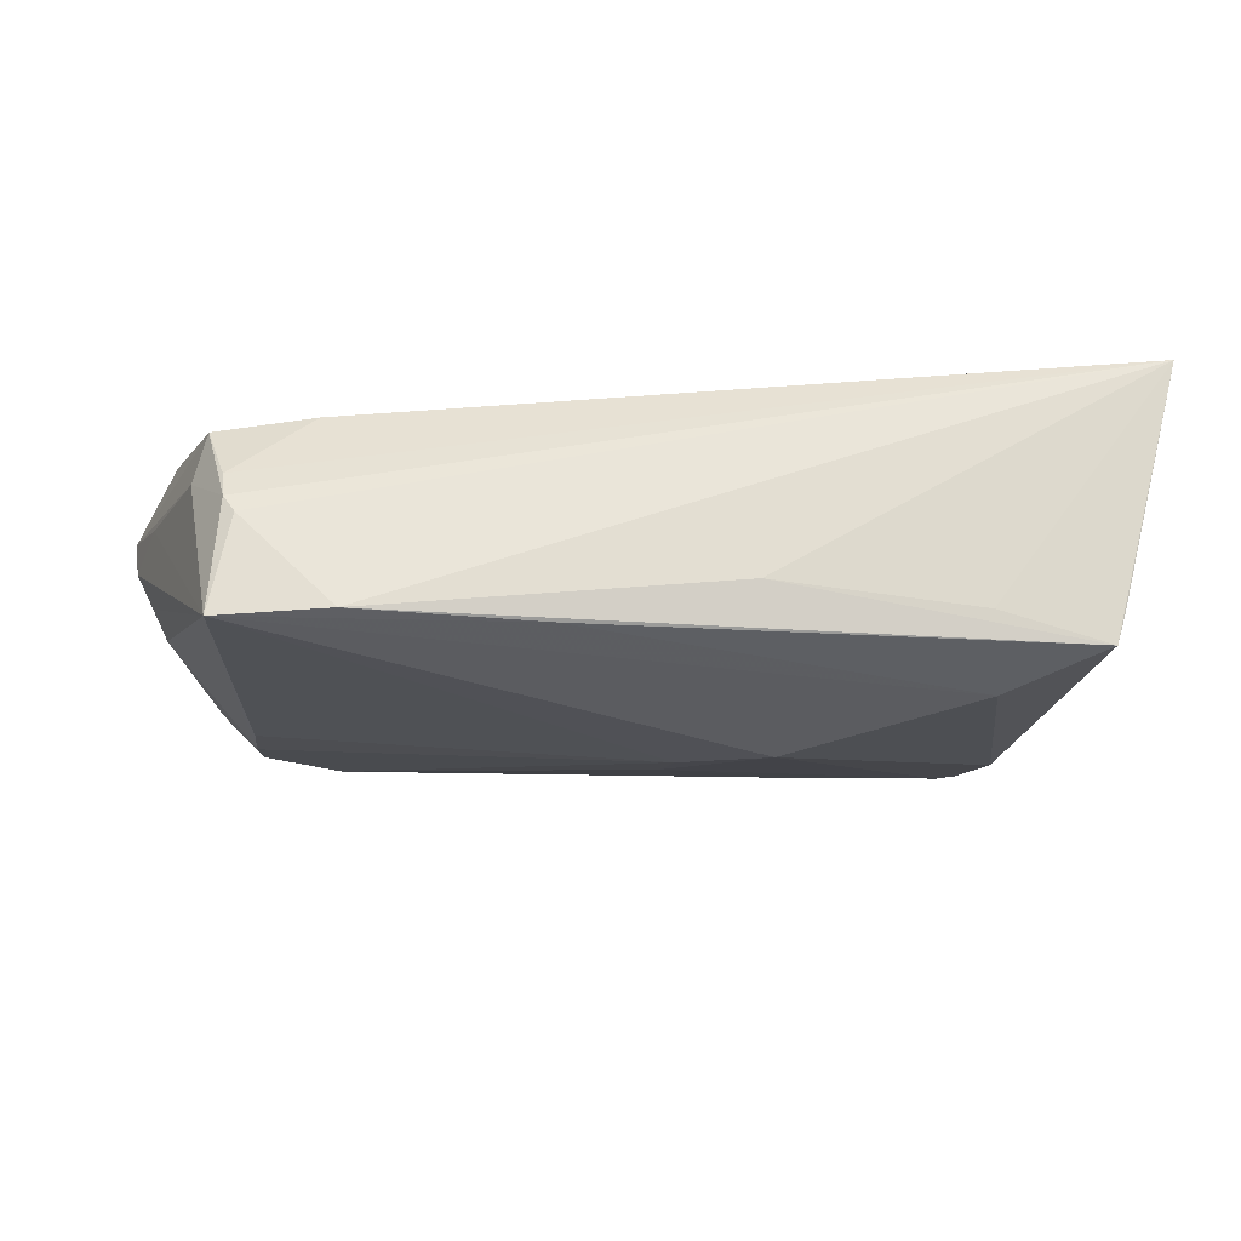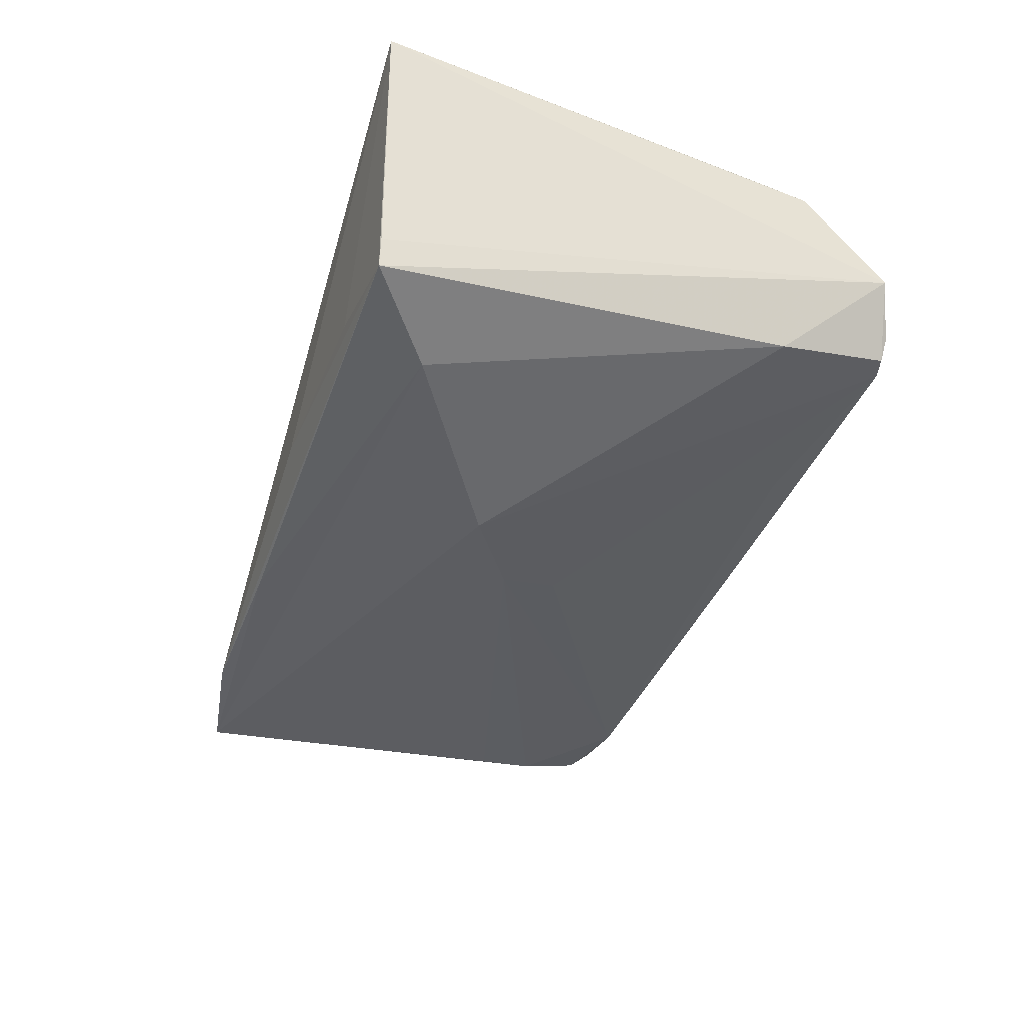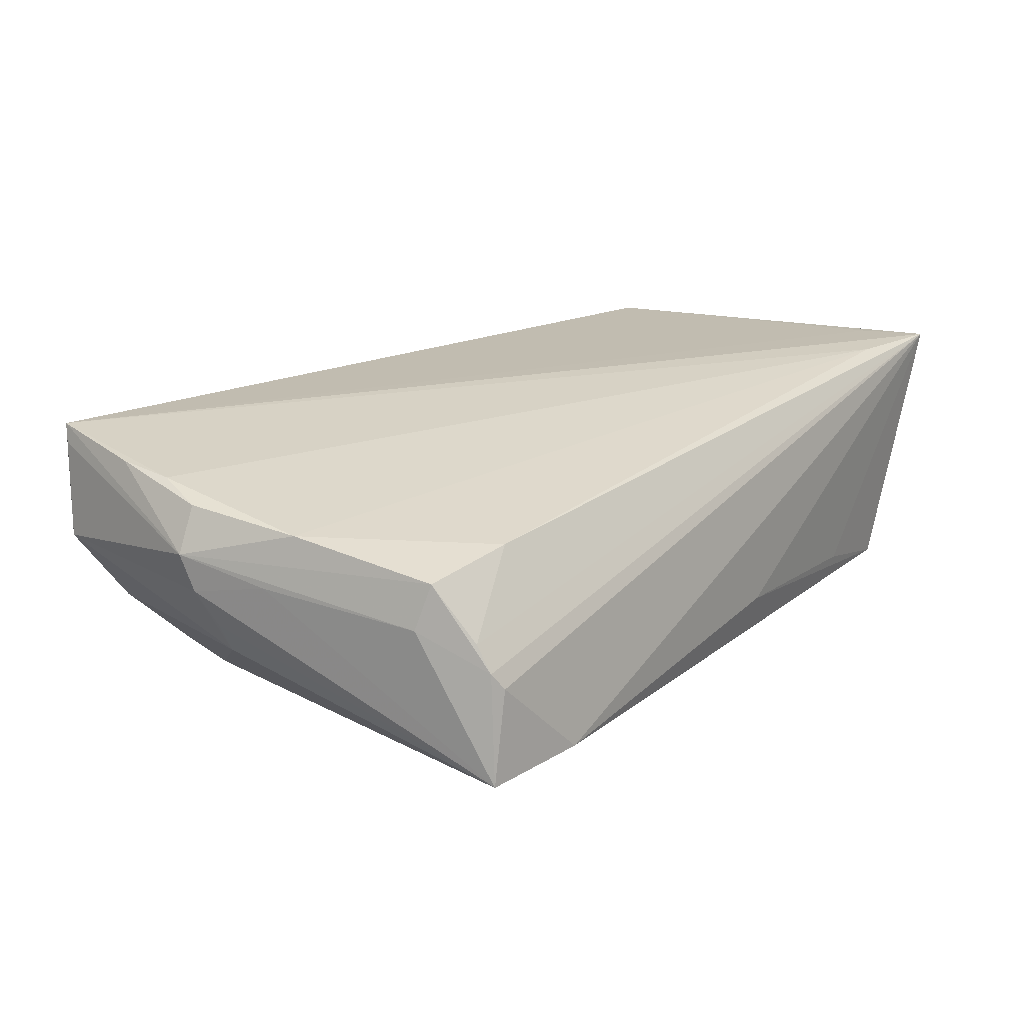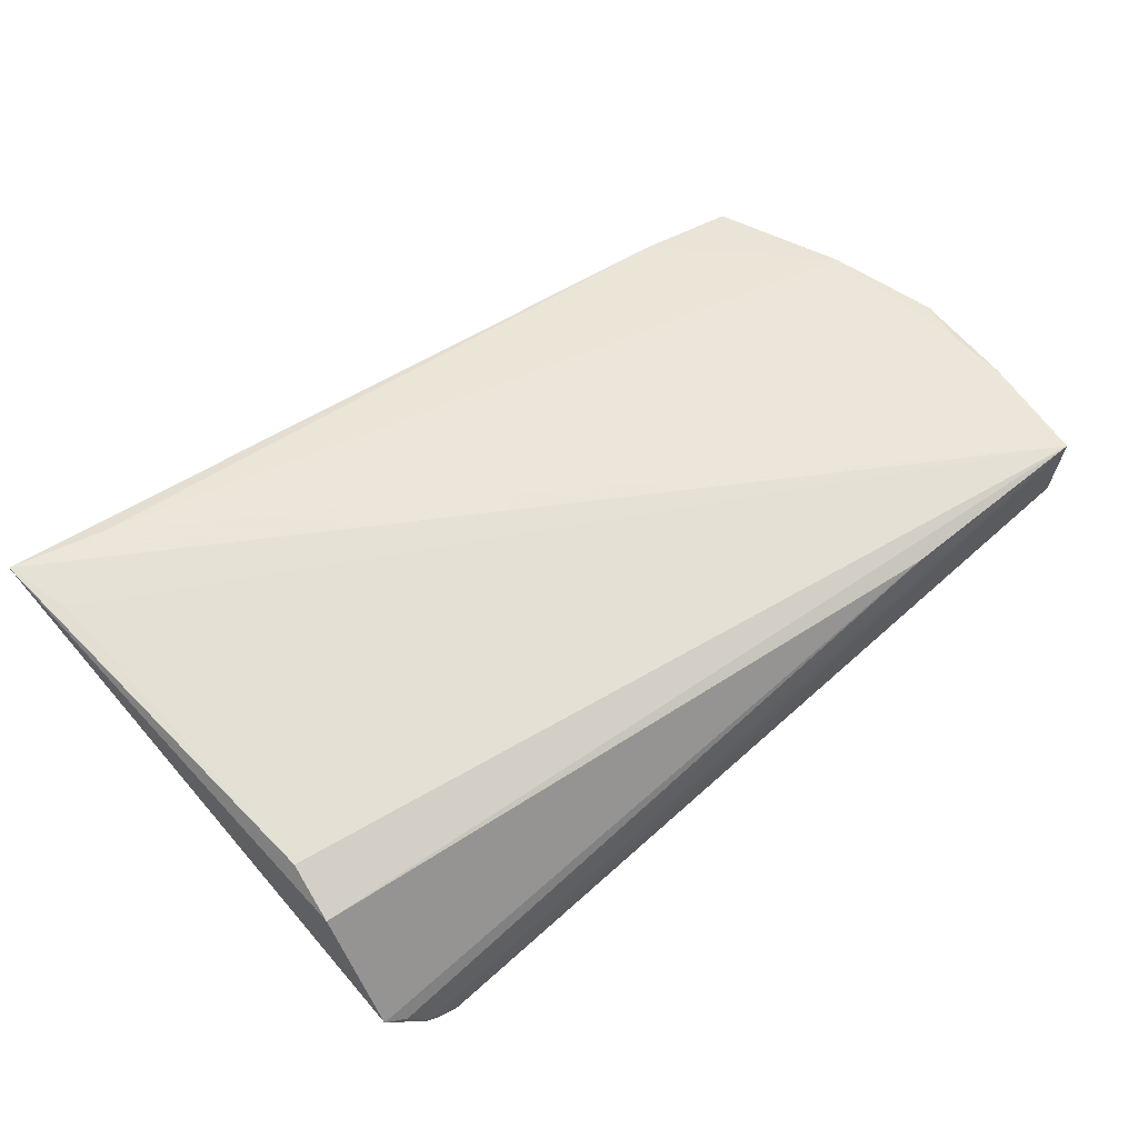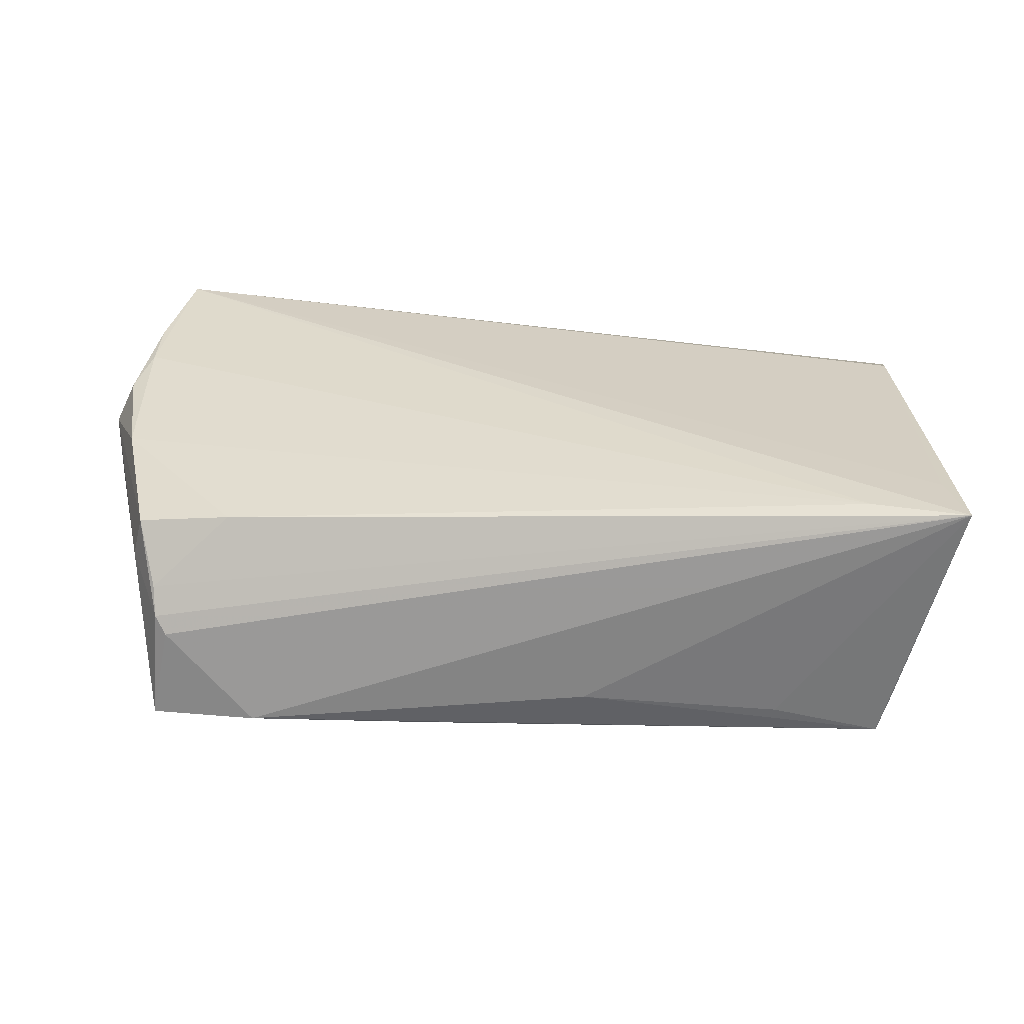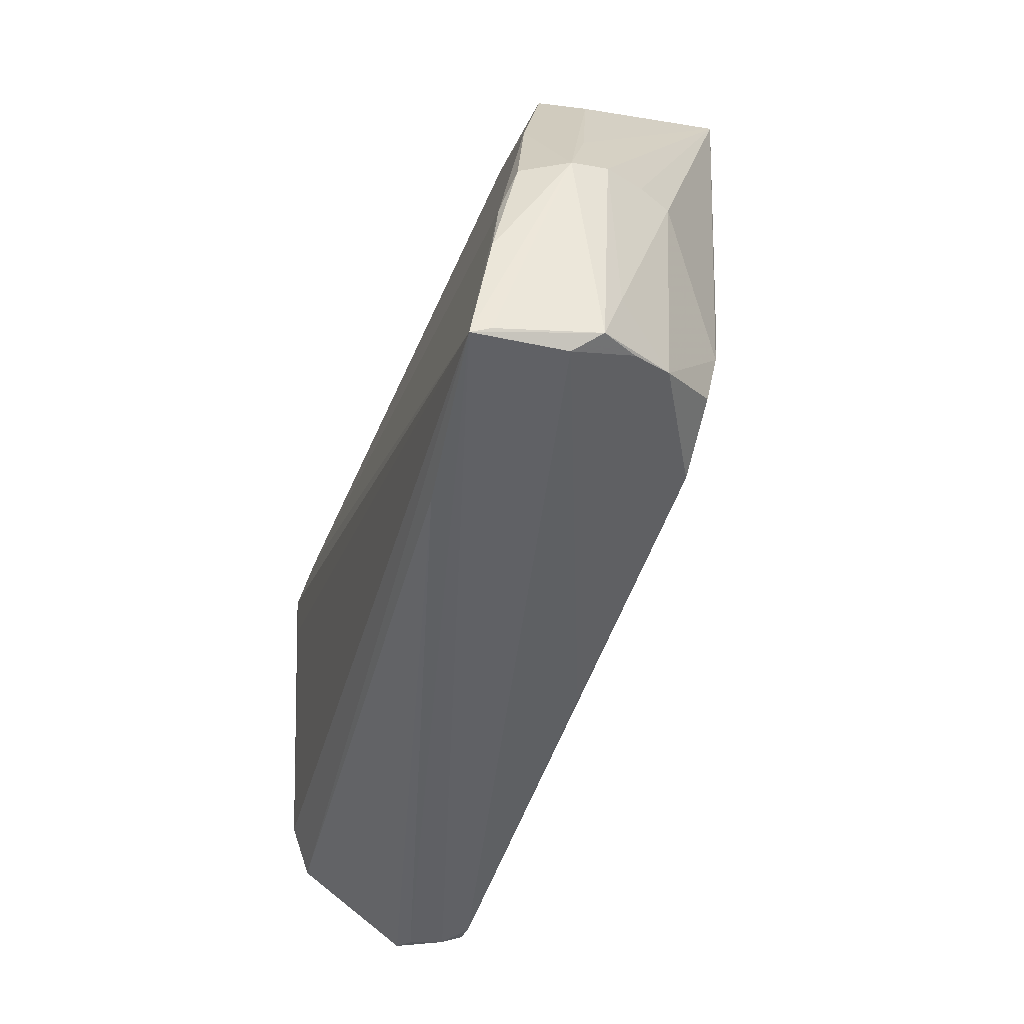
<metadata>
{"format":"obj","ext":"obj","renderer":"f3d","projection":"perspective","resolution":1024,"background":"white","views":[{"elev":-21.7,"azim":174.1,"up":"+Z"},{"elev":-42.9,"azim":-107.7,"up":"+Z"},{"elev":20.2,"azim":127.3,"up":"+Z"},{"elev":61.6,"azim":-39.7,"up":"+Z"},{"elev":28.2,"azim":-176.7,"up":"+Z"},{"elev":-48.9,"azim":73.6,"up":"+Y"}]}
</metadata>
<code>
v 0.05122 -0.03345 0.01711
v 0.05349 -0.02032 0.01547
v -0.03483 0.02191 -0.01771
v 0.05767 -0.007054 0.007777
v 0.05058 -0.0298 -0.0008433
v -0.008611 0.03218 -0.009883
v -0.04633 0.03014 -0.01138
v 0.02258 -0.02761 -0.01125
v 0.04386 0.03 -0.004024
v 0.05182 -0.03272 0.0149
v 0.04919 0.02131 0.00266
v 0.0455 0.02729 0.001332
v 0.05491 -0.004043 -0.001337
v 0.03339 -0.02579 -0.01285
v -0.04571 -0.03361 -0.006225
v 0.04298 -0.009399 -0.01418
v -0.05112 0.02396 0.01679
v 0.05334 -0.01323 0.01475
v 0.03319 0.03218 -0.01476
v -0.04993 -0.02293 0.01197
v 0.05464 0.003298 0.005101
v -0.04192 -0.03379 -0.008735
v 0.05303 -0.004004 -0.005161
v 0.04259 -0.02309 -0.01223
v 0.04809 -0.02784 -0.005556
v 0.05229 0.006245 0.01151
v -0.04422 -0.03341 -0.008442
v 0.05335 -0.0244 0.001305
v 0.02826 -0.03281 0.01493
v 0.01174 0.03128 -0.0151
v -0.0325 0.03099 -0.01168
v -0.04206 0.02943 0.01681
v -0.04532 0.03 -0.01479
v 0.05507 -0.007187 0.01311
v 0.03615 0.02407 0.009732
v 0.04307 -0.01605 -0.01359
v -0.04787 -0.03292 -0.002412
v -0.003546 0.002135 -0.01955
v -0.04513 -0.01983 -0.01133
v 0.05714 -0.005454 0.003375
v 0.04519 0.02905 -0.001942
v -0.05337 0.03218 0.01711
v -0.0001926 -0.02968 -0.01075
v 0.04763 0.02258 0.008142
v -0.05032 -0.03202 -0.00114
v -0.0136 0.008539 -0.02073
v 0.04614 0.03027 -0.01543
v 0.05144 -0.03296 0.006498
v -0.002719 -0.004877 -0.01813
v -0.04913 -0.01653 0.01453
v -0.02236 -0.02842 -0.01099
v 0.05337 -0.03111 0.003398
f 42 19 6
f 19 33 6
f 4 44 26
f 48 1 22
f 42 33 7
f 31 33 42
f 42 6 31
f 31 6 33
f 42 20 50
f 50 20 1
f 45 20 42
f 42 7 45
f 45 7 33
f 11 44 4
f 9 47 19
f 9 19 42
f 30 33 19
f 19 47 30
f 35 26 44
f 4 26 34
f 23 40 28
f 25 23 28
f 25 14 24
f 4 1 10
f 17 1 42
f 42 50 17
f 17 50 1
f 1 20 29
f 20 45 29
f 29 37 1
f 45 37 29
f 47 9 41
f 44 11 41
f 41 11 47
f 41 9 42
f 32 35 42
f 26 35 32
f 42 1 32
f 18 34 26
f 18 32 1
f 26 32 18
f 47 11 21
f 21 40 47
f 21 11 4
f 4 40 21
f 47 23 36
f 24 14 36
f 36 25 24
f 23 25 36
f 47 40 13
f 13 23 47
f 40 23 13
f 14 25 8
f 51 14 22
f 52 25 28
f 4 10 52
f 1 48 52
f 52 10 1
f 52 40 4
f 28 40 52
f 22 27 39
f 39 45 33
f 39 27 45
f 22 1 15
f 1 37 15
f 15 27 22
f 15 37 45
f 45 27 15
f 12 35 44
f 44 41 12
f 42 35 12
f 12 41 42
f 2 18 1
f 34 18 2
f 2 1 4
f 4 34 2
f 22 39 46
f 22 14 43
f 14 8 43
f 43 48 22
f 43 8 48
f 48 8 5
f 5 8 25
f 5 52 48
f 25 52 5
f 38 36 14
f 38 46 47
f 3 39 33
f 3 46 39
f 33 30 3
f 3 30 47
f 47 46 3
f 46 38 49
f 49 51 22
f 22 46 49
f 14 51 49
f 49 38 14
f 47 36 16
f 16 38 47
f 36 38 16

</code>
